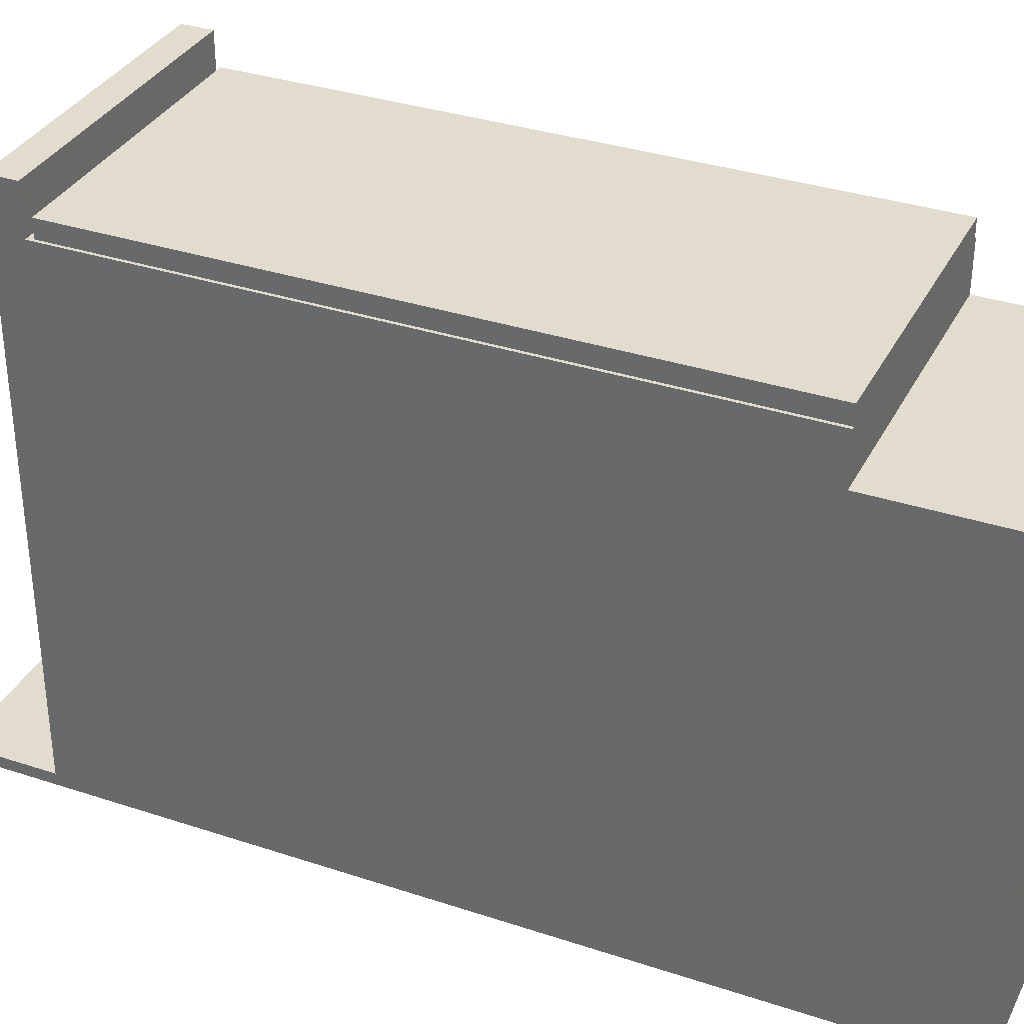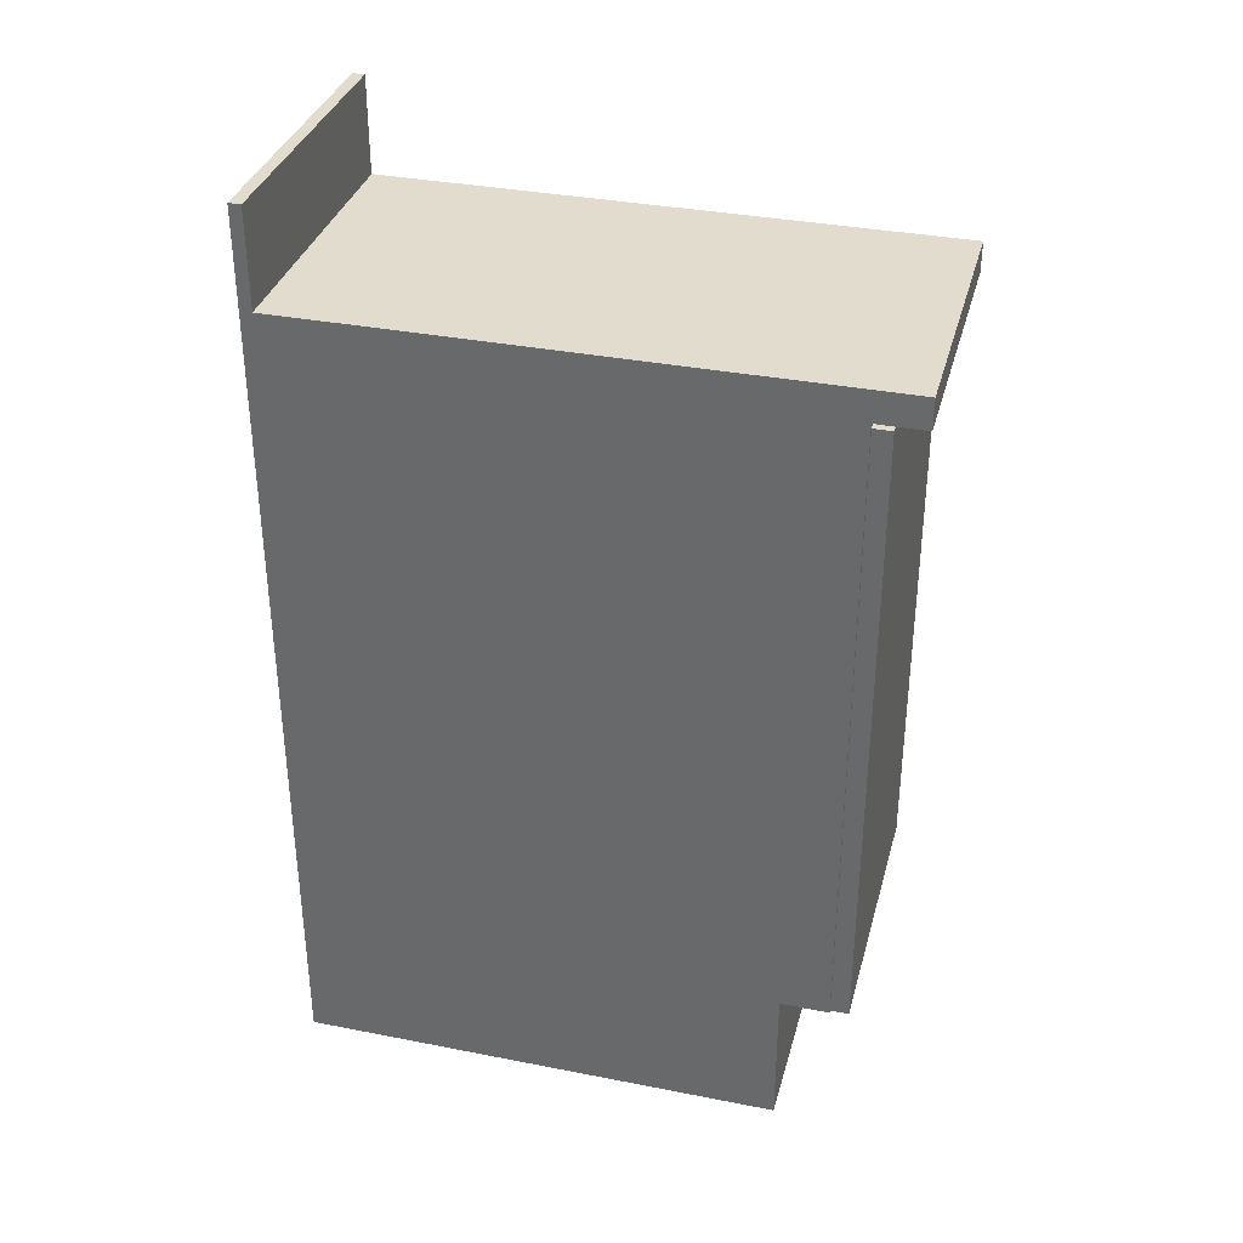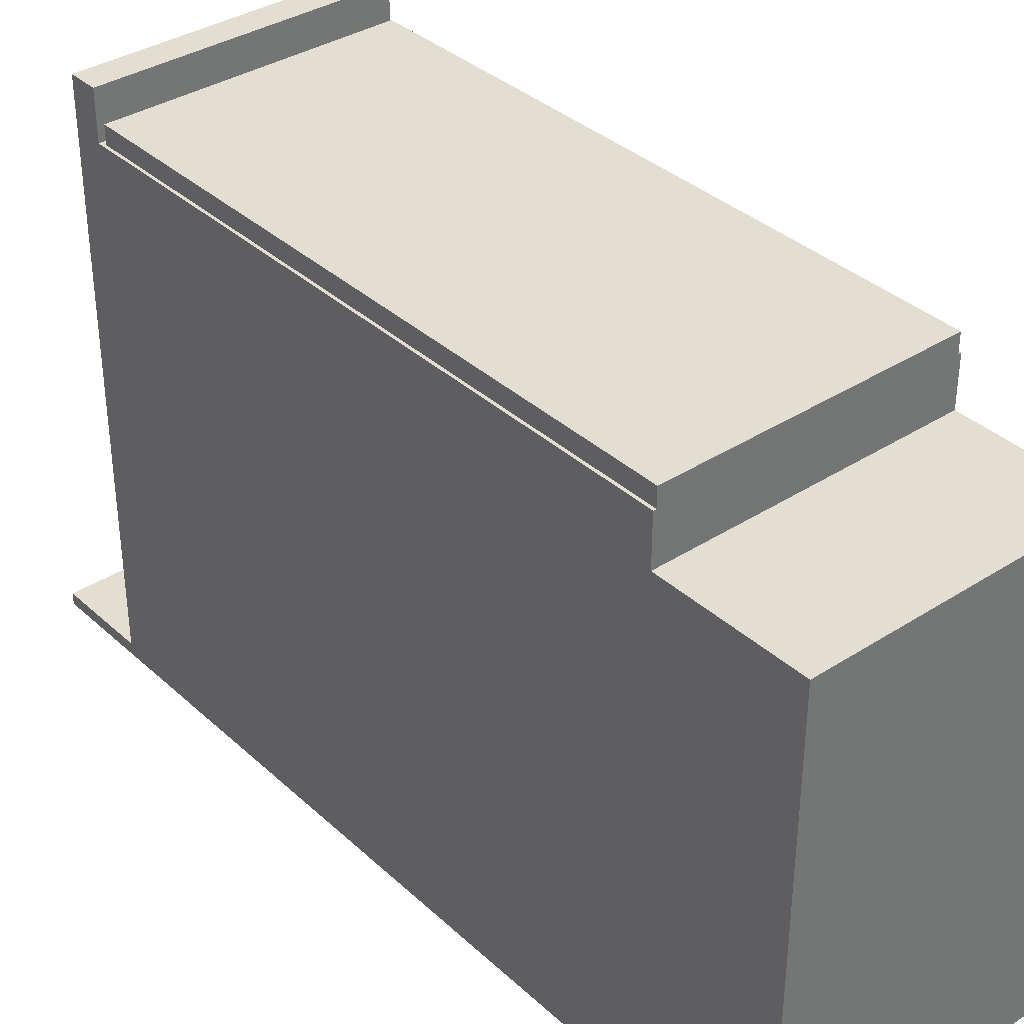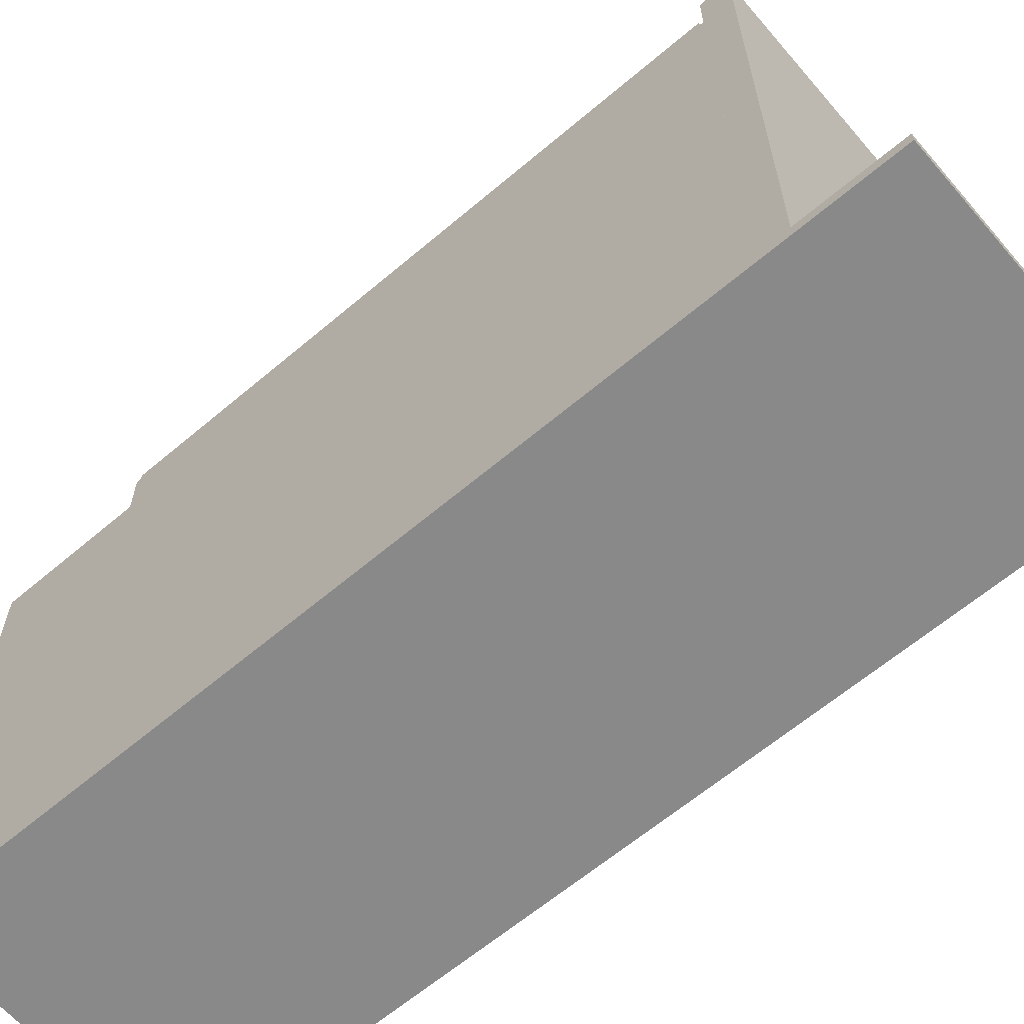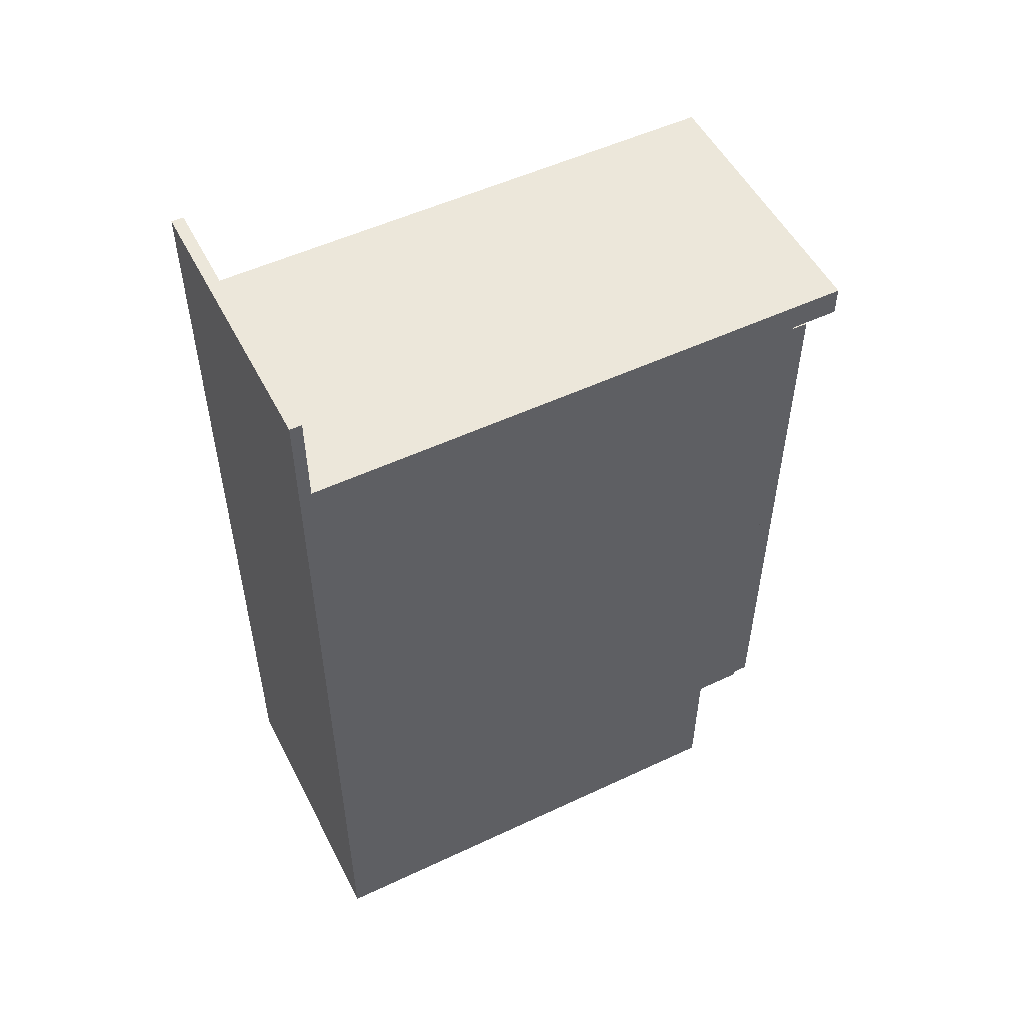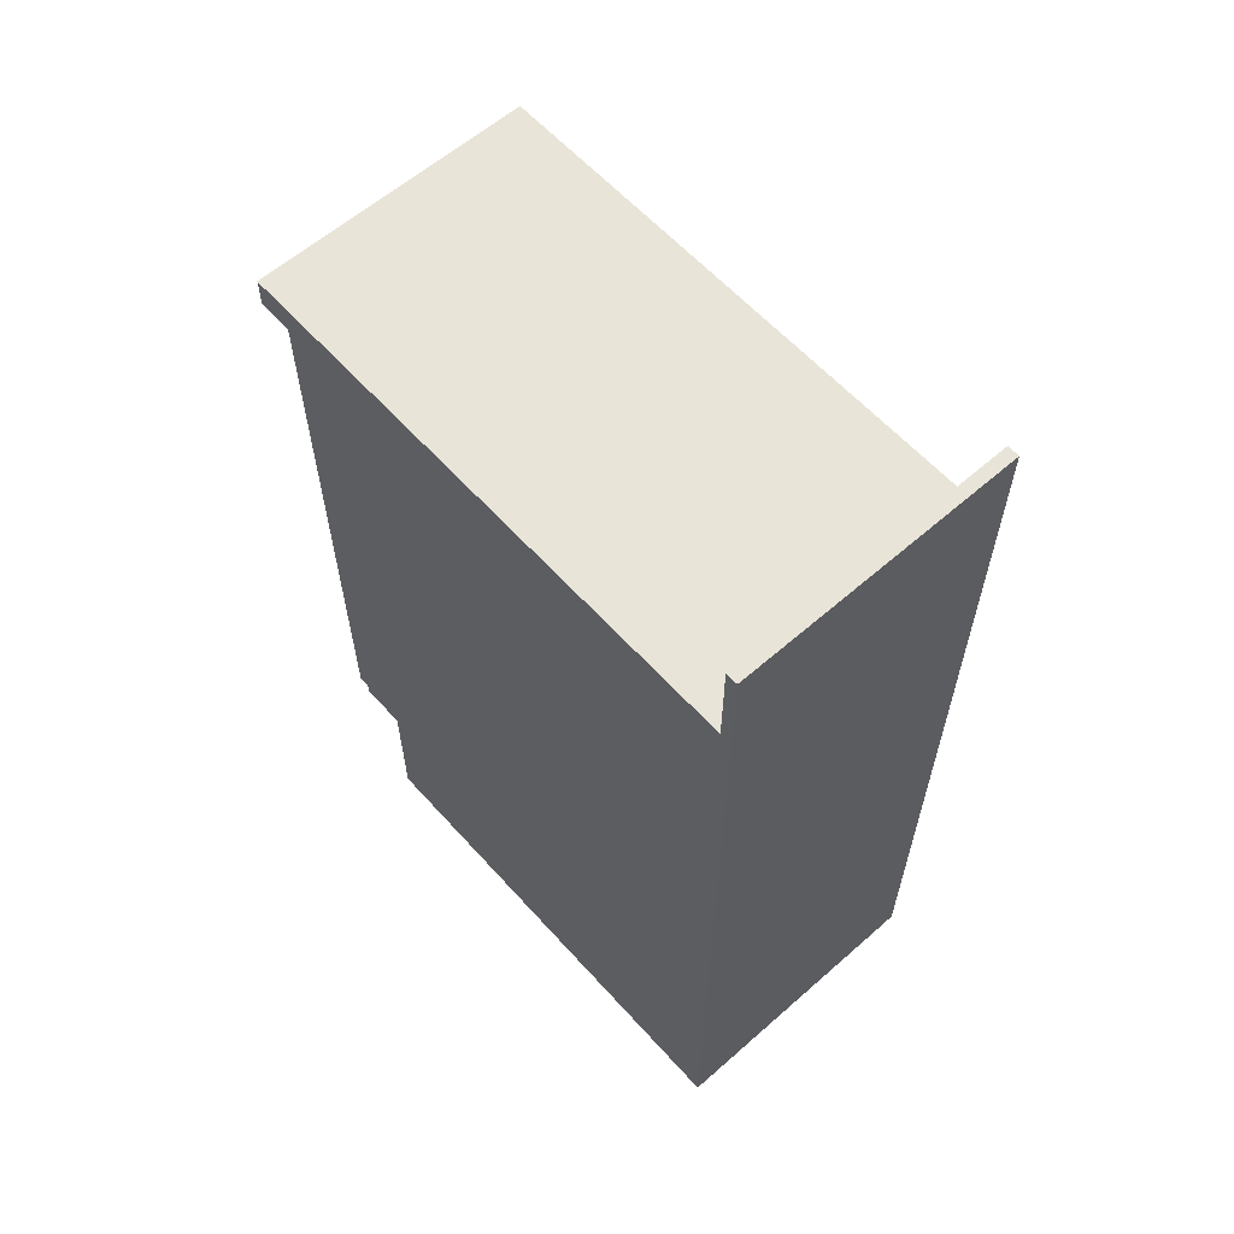
<metadata>
{"format":"obj","ext":"obj","renderer":"f3d","projection":"perspective","resolution":1024,"background":"white","views":[{"elev":34.1,"azim":-65.9,"up":"+Z"},{"elev":34.7,"azim":-75.3,"up":"+Y"},{"elev":36.0,"azim":-40.2,"up":"+Z"},{"elev":-63.3,"azim":130.6,"up":"+Z"},{"elev":52.5,"azim":-116.8,"up":"+Y"},{"elev":60.5,"azim":138.2,"up":"+Y"}]}
</metadata>
<code>
g Body_1
v 0.3016 0.1524 0.5588
v 0.3048 0.1524 0.5588
v 0.3016 0.8192 0.5588
v 0.3048 0.8255 0.5588
v 0.003175 0.8192 0.5588
v 1.11e-16 0.8255 0.5588
v 0.003175 0.1524 0.5588
v 1.11e-16 0.1524 0.5588
v 0.3048 0 0
v 0.3048 0 0.508
v 1.11e-16 0 0
v 1.11e-16 0 0.508
v 0.3048 0.8255 0
v 0.3048 0 0
v 0 0.8255 0
v 0 0 0
v 0.3048 0.8255 0.5588
v 0.3048 0.8255 0
v 1.11e-16 0.8255 0.5588
v 1.11e-16 0.8255 0
v 0.3048 0.1524 0.5588
v 0.3048 0.1524 0.508
v 0.3016 0.1524 0.5778
v 0.3016 0.1524 0.5588
v 0.003175 0.1524 0.5778
v 0.003175 0.1524 0.5588
v 1.11e-16 0.1524 0.5588
v 1.11e-16 0.1524 0.508
v 0.3048 0 0.508
v 0.3048 0.1524 0.508
v 0 0 0.508
v 0 0.1524 0.508
v 0.3048 0 0.508
v 0.3048 0 0
v 0.3048 0.1524 0.508
v 0.3048 0.8255 0
v 0.3048 0.1524 0.5588
v 0.3048 0.8255 0.5588
v 0 0.1524 0.5588
v 0 0.8255 0.5588
v 0 0.1524 0.508
v 0 0.8255 0
v 0 0 0.508
v 0 0 0
v 0.003175 0.1524 0.5778
v 0.003175 0.8192 0.5778
v 0.003175 0.1524 0.5588
v 0.003175 0.8192 0.5588
v 0.3016 0.8192 0.5778
v 0.3016 0.1524 0.5778
v 0.3016 0.8192 0.5588
v 0.3016 0.1524 0.5588
v 0.003175 0.8192 0.5778
v 0.3016 0.8192 0.5778
v 0.003175 0.8192 0.5588
v 0.3016 0.8192 0.5588
v 0.3016 0.1524 0.5778
v 0.3016 0.8192 0.5778
v 0.003175 0.1524 0.5778
v 0.003175 0.8192 0.5778
f 1 2 3
f 2 4 3
f 3 4 5
f 4 6 5
f 5 6 7
f 6 8 7
f 9 10 11
f 10 12 11
f 13 14 15
f 14 16 15
f 17 18 19
f 18 20 19
f 26 27 28
f 22 21 24
f 23 25 24
f 25 26 24
f 24 26 22
f 26 28 22
f 29 30 31
f 30 32 31
f 33 34 35
f 34 36 35
f 35 36 37
f 36 38 37
f 39 40 41
f 40 42 41
f 41 42 43
f 42 44 43
f 45 46 47
f 46 48 47
f 49 50 51
f 50 52 51
f 53 54 55
f 54 56 55
f 57 58 59
f 58 60 59
g Body_2
v 1.555e-18 0.9588 0.0127
v 0 0.9588 0
v 1.555e-18 0.8572 0.0127
v 0 0.8255 0
v 7.465e-17 0.8572 0.6096
v 7.465e-17 0.8255 0.6096
v 0.3048 0.8572 0.6096
v 7.465e-17 0.8572 0.6096
v 0.3048 0.8255 0.6096
v 7.465e-17 0.8255 0.6096
v 0.3048 0.8572 0.6096
v 0.3048 0.8255 0.6096
v 0.3048 0.8572 0.0127
v 0.3048 0.8255 0
v 0.3048 0.9588 0.0127
v 0.3048 0.9588 0
v 0 0.9588 0
v 0.3048 0.9588 0
v 0 0.8255 0
v 0.3048 0.8255 0
v 7.465e-17 0.8572 0.6096
v 0.3048 0.8572 0.6096
v 1.555e-18 0.8572 0.0127
v 0.3048 0.8572 0.0127
v 0.3048 0.8255 0
v 0.3048 0.8255 0.6096
v 0 0.8255 0
v 7.465e-17 0.8255 0.6096
v 0.3048 0.9588 0.0127
v 1.555e-18 0.9588 0.0127
v 0.3048 0.8572 0.0127
v 1.555e-18 0.8572 0.0127
v 0.3048 0.9588 0.0127
v 0.3048 0.9588 0
v 1.555e-18 0.9588 0.0127
v 0 0.9588 0
f 61 62 63
f 62 64 63
f 63 64 65
f 64 66 65
f 67 68 69
f 68 70 69
f 71 72 73
f 72 74 73
f 73 74 75
f 74 76 75
f 77 78 79
f 78 80 79
f 81 82 83
f 82 84 83
f 85 86 87
f 86 88 87
f 89 90 91
f 90 92 91
f 93 94 95
f 94 96 95

</code>
